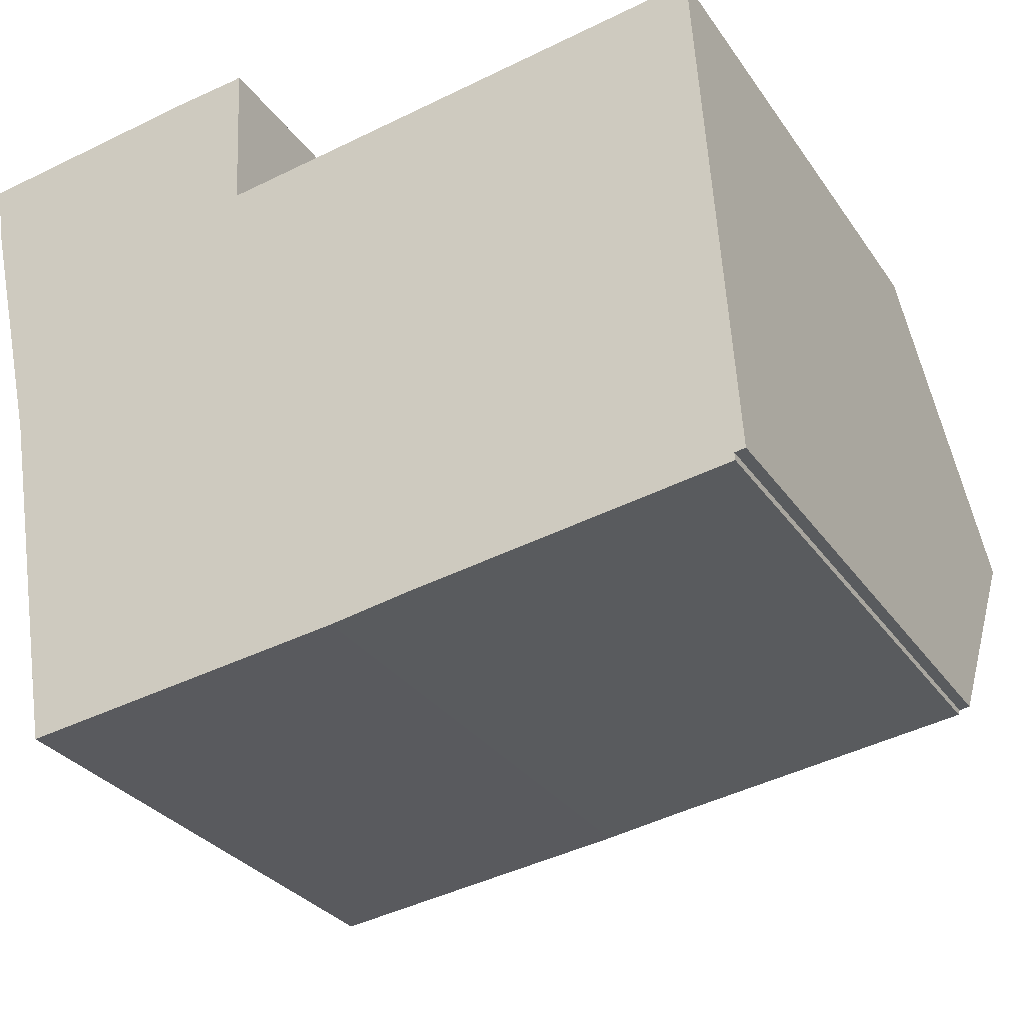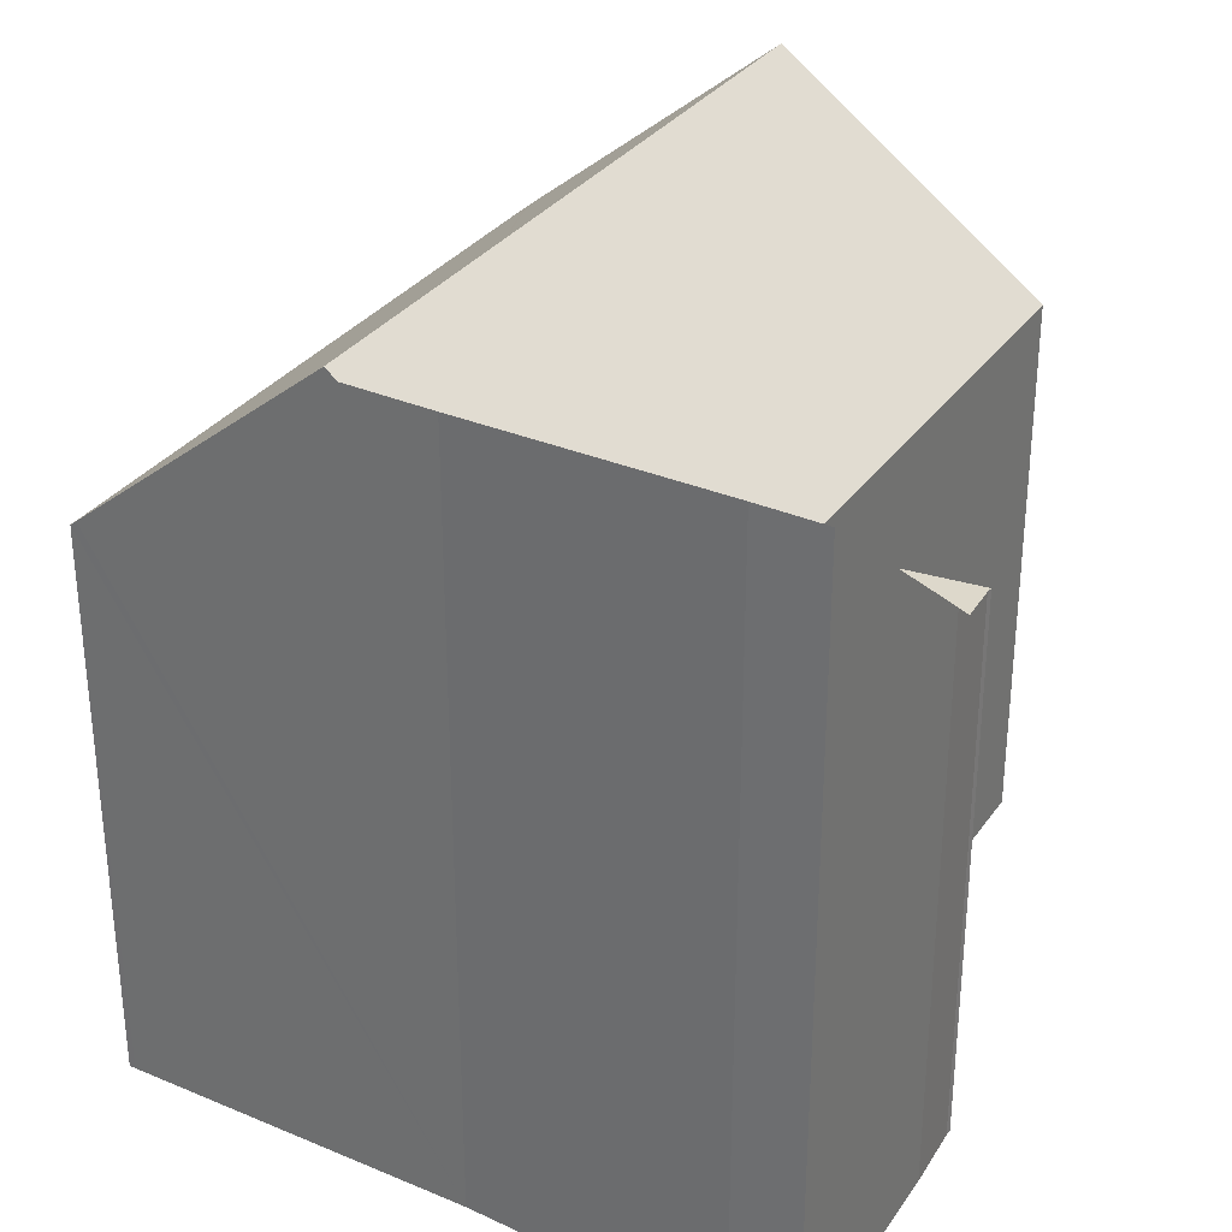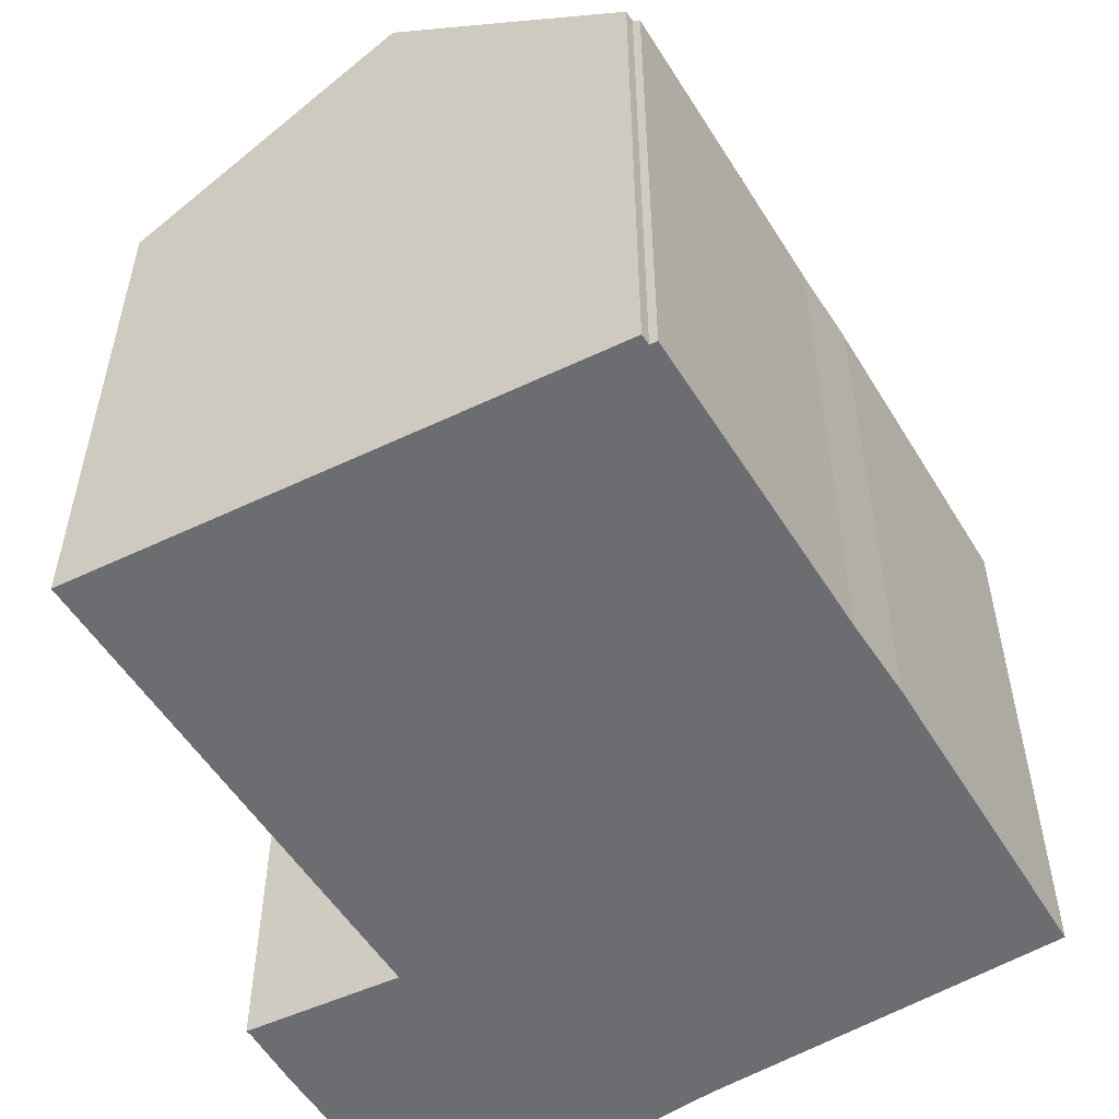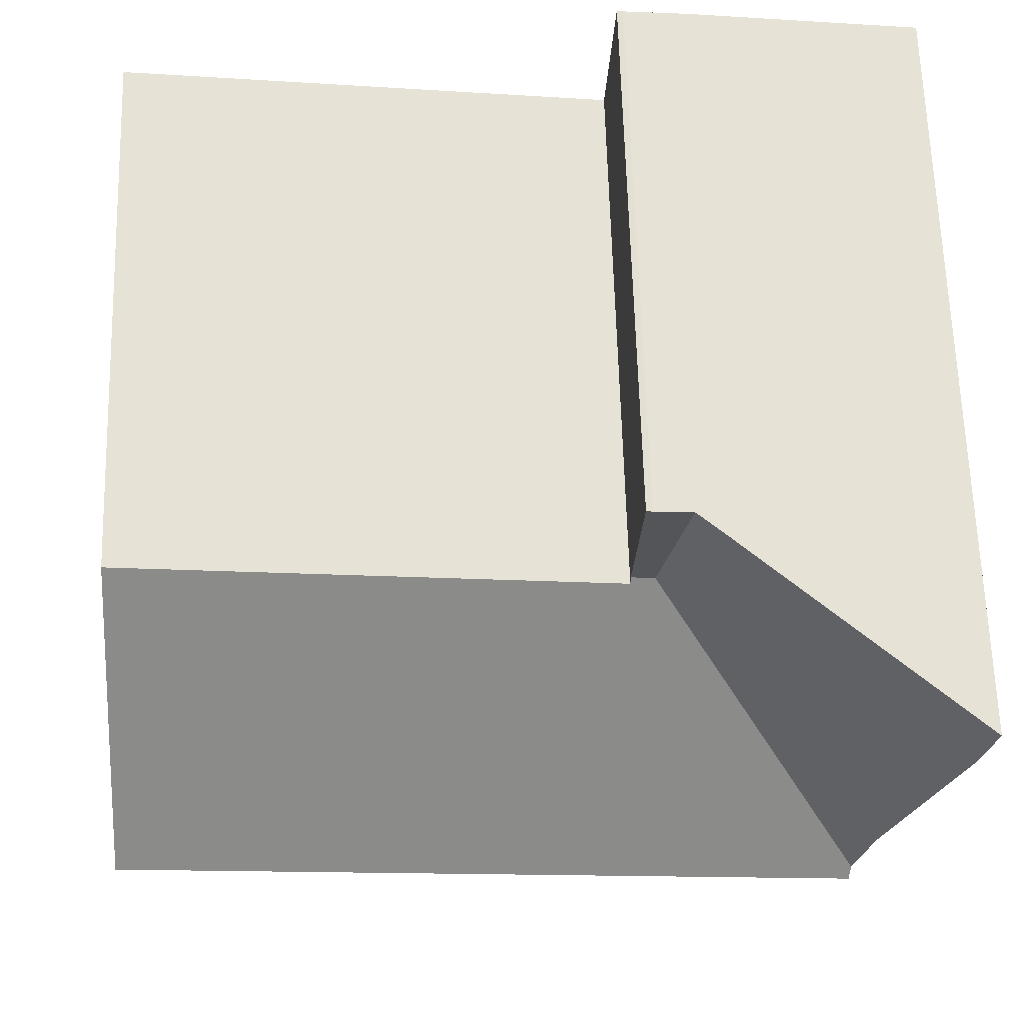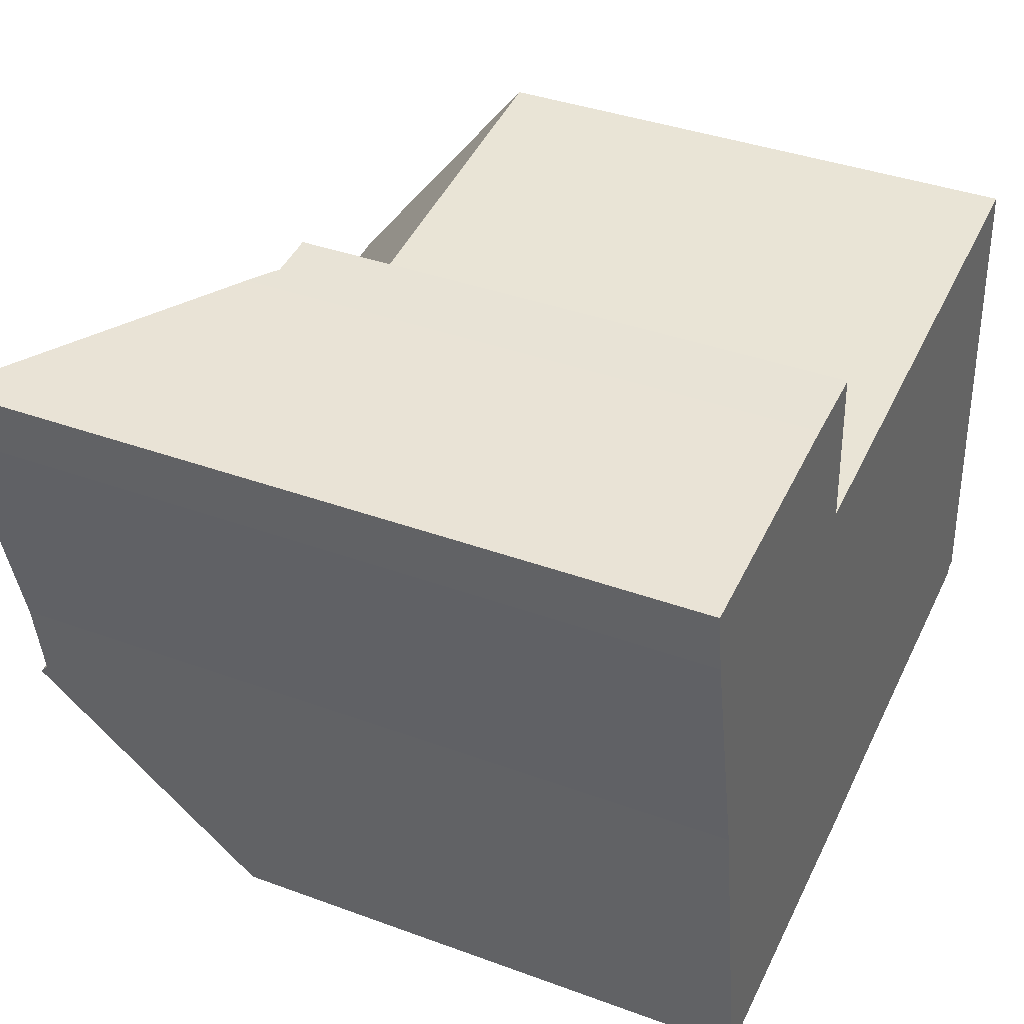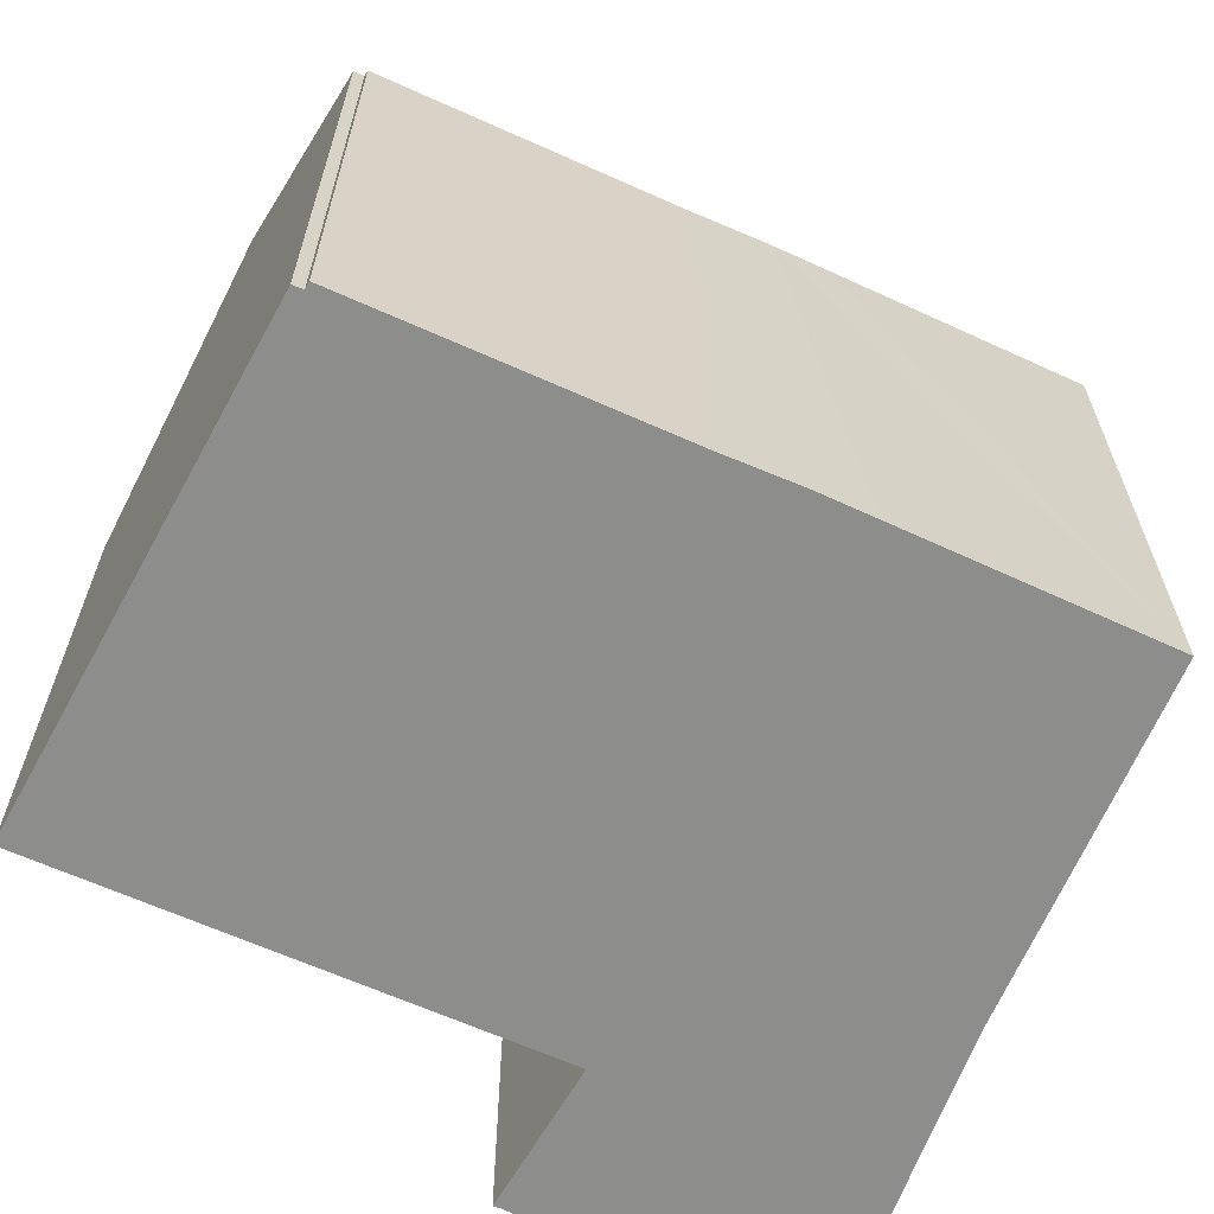
<metadata>
{"format":"obj","ext":"obj","renderer":"f3d","projection":"perspective","resolution":1024,"background":"white","views":[{"elev":-29.8,"azim":28.0,"up":"+Z"},{"elev":31.4,"azim":-69.2,"up":"+Y"},{"elev":-54.0,"azim":113.1,"up":"+Y"},{"elev":65.0,"azim":178.3,"up":"+Z"},{"elev":37.9,"azim":-64.9,"up":"+Z"},{"elev":-64.5,"azim":147.4,"up":"+Y"}]}
</metadata>
<code>
v  1.277 14.3 -5.982
v  5.473 10.44 -2.124
v  1.56 14.33 -7.61
v  0.567 14.38 -2.825
v  0.204 14.43 -1.213
v  0 14.4 8.819e-16
v  4.432 10.85 0.615
v  4.936 10.44 0.667
v  5.923 10.44 -2.06
v  5.669 10.44 0.742
v  5.786 10.44 0.771
v  2.422 10.67 -12.57
v  7.382 10.53 -12.04
v  2.444 10.57 -12.7
v  1.598 14.51 -7.829
v  6.438 14.51 -7.137
v  8.44 10.52 -11.9
v  9.92 10.55 -11.65
v  15.78 10.57 -10.79
v  15.77 10.68 -10.65
v  15.65 14.51 -5.822
v  15.97 10.69 -10.62
v  5.928 10.53 -2.163
v  15.32 10.52 -0.81
v  1.277 3.663e-16 -5.982
v  2.422 7.7e-16 -12.57
v  2.444 7.775e-16 -12.7
v  1.598 4.794e-16 -7.829
v  1.56 4.66e-16 -7.61
v  0.204 7.427e-17 -1.213
v  0.567 1.73e-16 -2.825
v  0 0 0
v  4.432 -3.766e-17 0.615
v  5.669 -4.543e-17 0.742
v  4.936 -4.084e-17 0.667
v  5.786 -4.721e-17 0.771
v  5.928 1.324e-16 -2.163
v  15.32 4.96e-17 -0.81
v  5.923 1.261e-16 -2.06
v  15.97 6.502e-16 -10.62
v  15.65 3.565e-16 -5.822
v  15.77 6.524e-16 -10.65
v  15.78 6.609e-16 -10.79
v  7.382 7.374e-16 -12.04
v  8.44 7.287e-16 -11.9
v  9.92 7.134e-16 -11.65
g defaultobject
f 1 2 3
f 2 1 4
f 2 4 5
f 2 5 6
f 2 6 7
f 2 7 8
f 9 10 11
f 10 9 8
f 8 9 2
f 12 13 14
f 13 12 15
f 13 15 16
f 13 16 17
f 17 16 18
f 18 16 19
f 19 16 20
f 20 16 21
f 20 21 22
f 9 23 2
f 3 16 15
f 16 3 2
f 16 2 21
f 21 2 23
f 21 23 24
f 12 3 15
f 3 12 1
f 1 12 25
f 25 12 14
f 25 14 26
f 26 14 27
f 25 26 28
f 25 28 29
f 25 4 1
f 4 25 5
f 5 25 30
f 30 25 31
f 30 6 5
f 6 30 32
f 32 7 6
f 7 32 33
f 33 8 7
f 8 33 10
f 10 33 34
f 34 33 35
f 34 11 10
f 11 34 36
f 37 24 23
f 24 37 38
f 36 9 11
f 9 37 23
f 37 9 36
f 37 36 39
f 24 22 21
f 22 24 38
f 22 38 40
f 40 38 41
f 42 19 20
f 19 42 43
f 40 20 22
f 20 40 42
f 13 27 14
f 27 13 17
f 27 17 44
f 44 17 45
f 43 18 19
f 18 43 46
f 46 17 18
f 17 46 45
f 41 42 40
f 42 46 43
f 46 42 41
f 46 41 38
f 46 38 45
f 45 38 37
f 45 37 44
f 44 37 27
f 27 37 26
f 26 37 28
f 28 37 39
f 28 39 36
f 28 36 29
f 29 36 25
f 25 36 34
f 25 34 35
f 25 35 31
f 31 35 33
f 31 33 32
f 31 32 30

</code>
